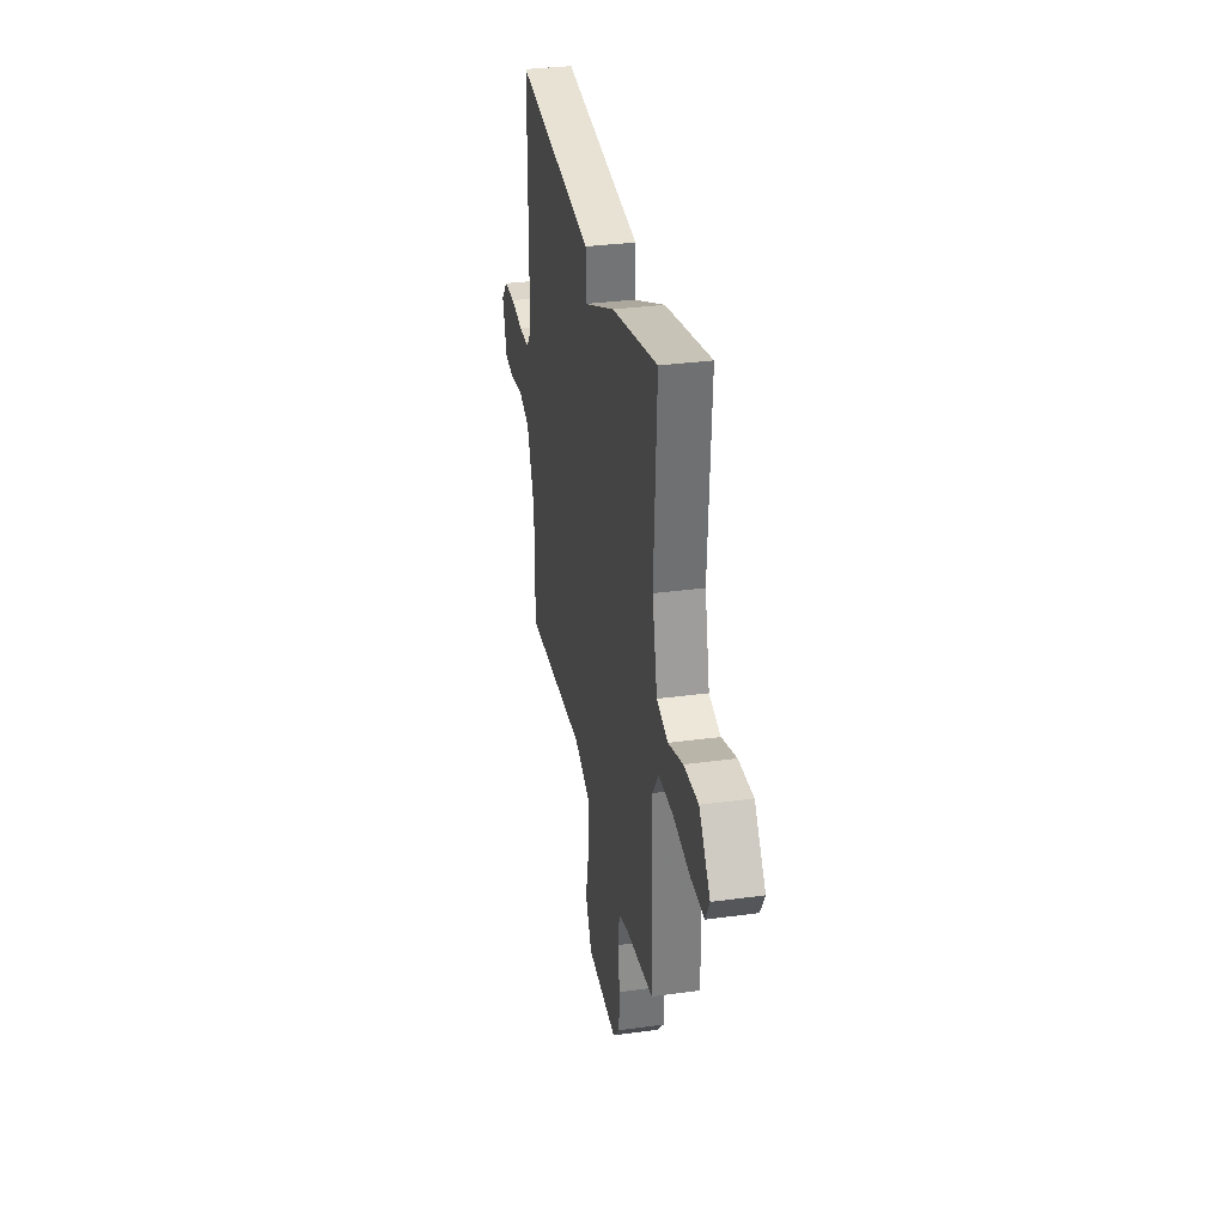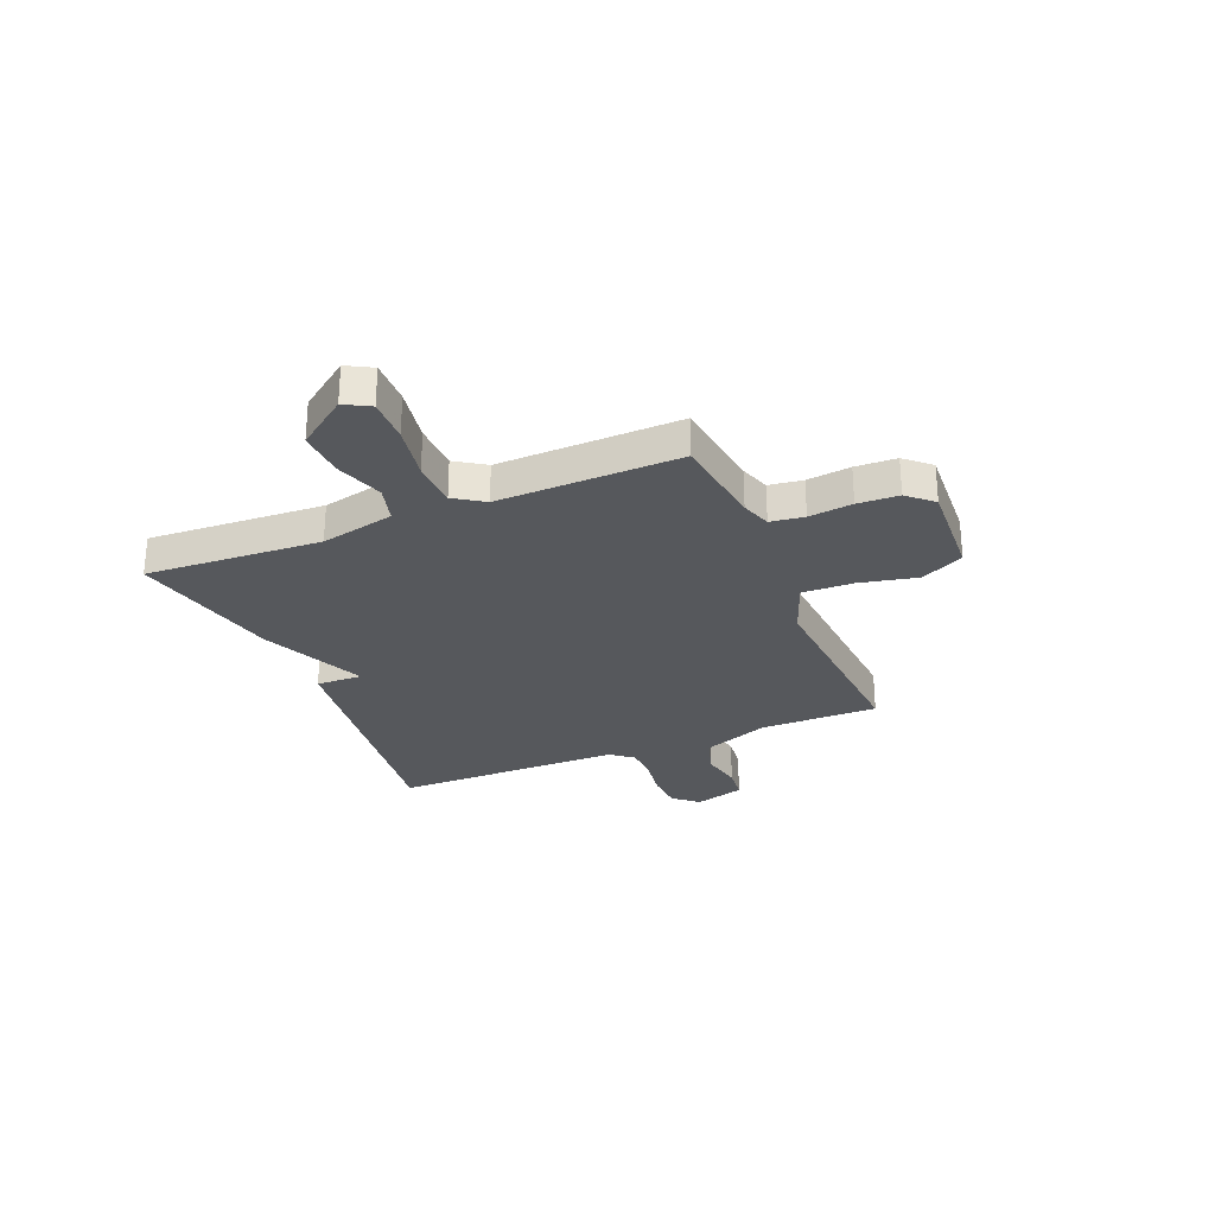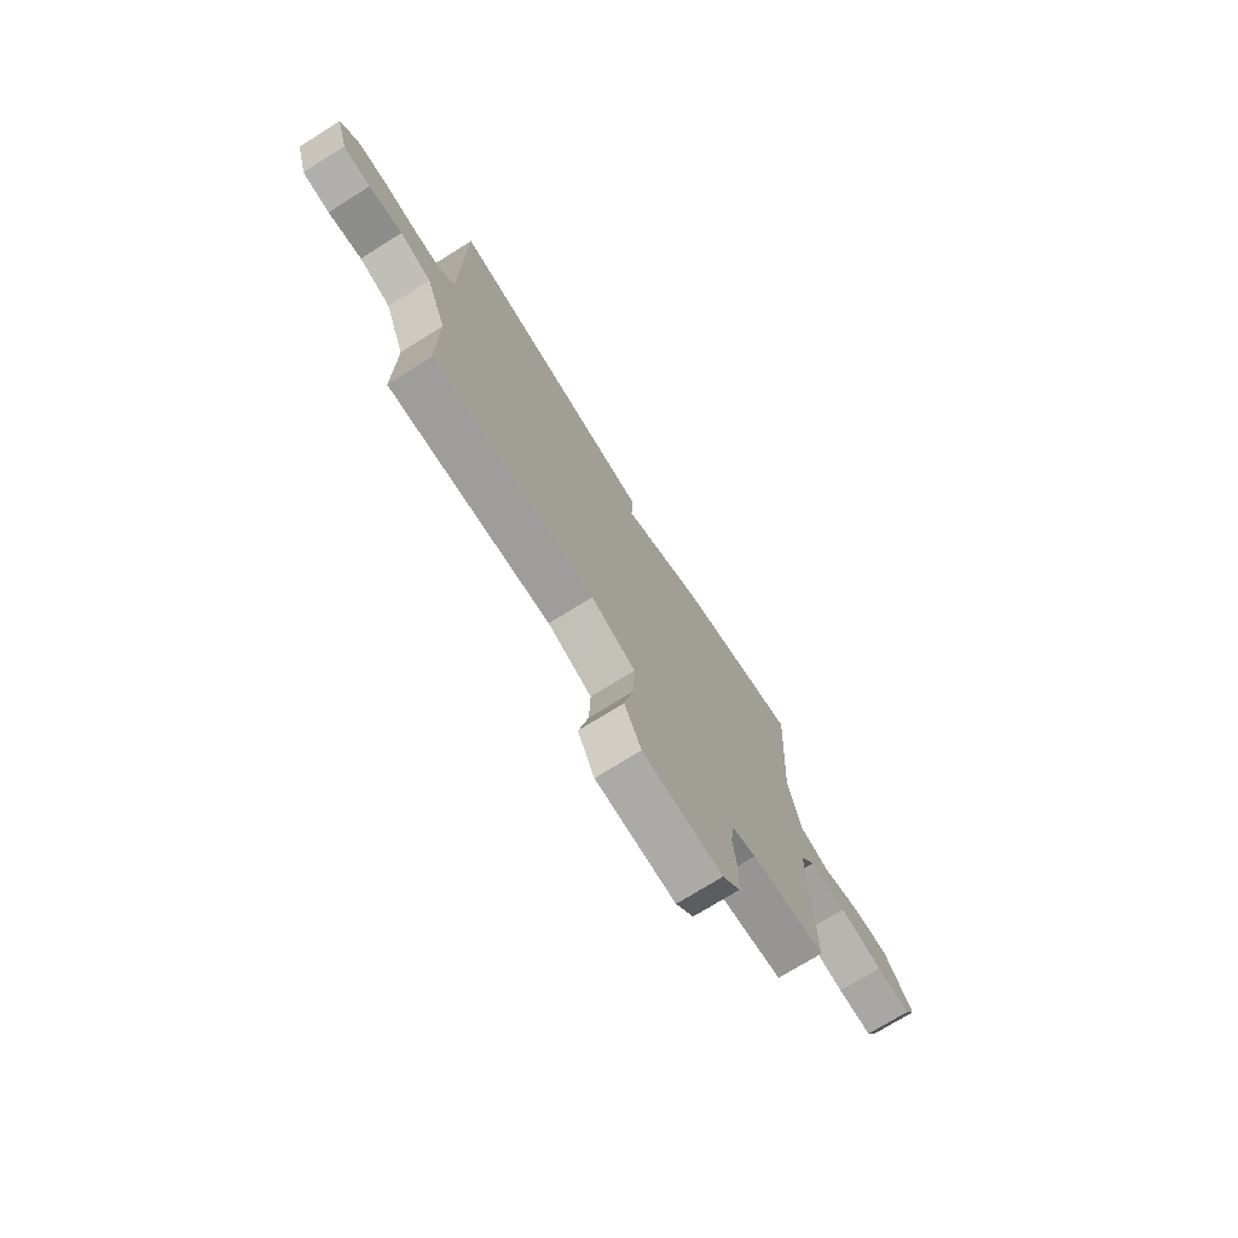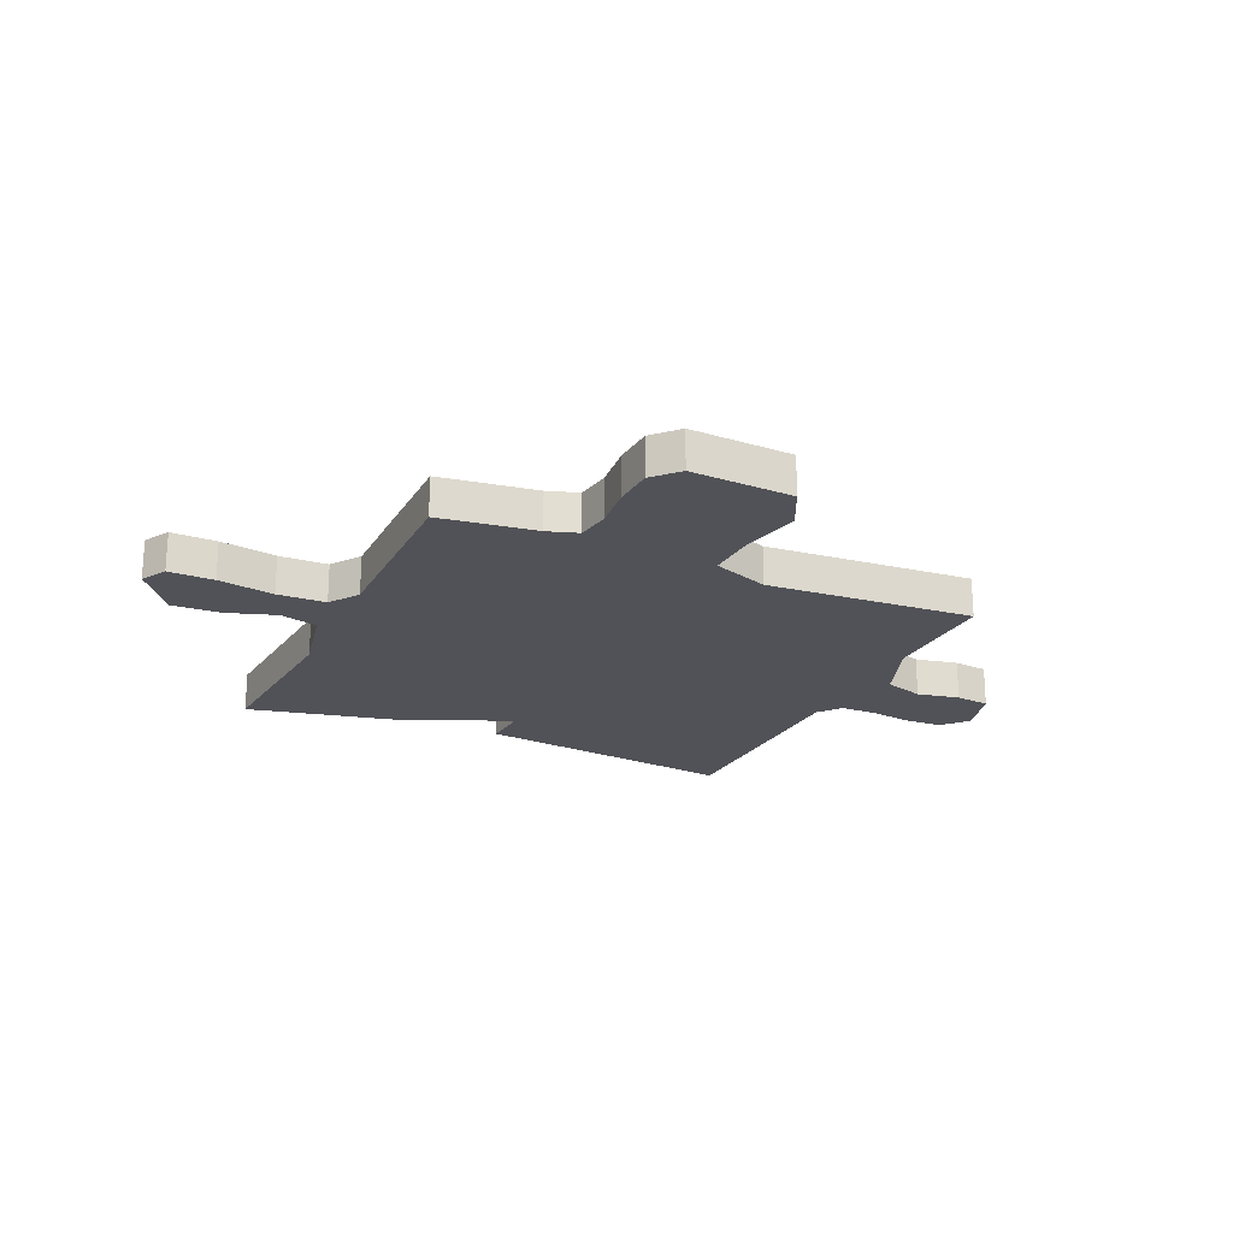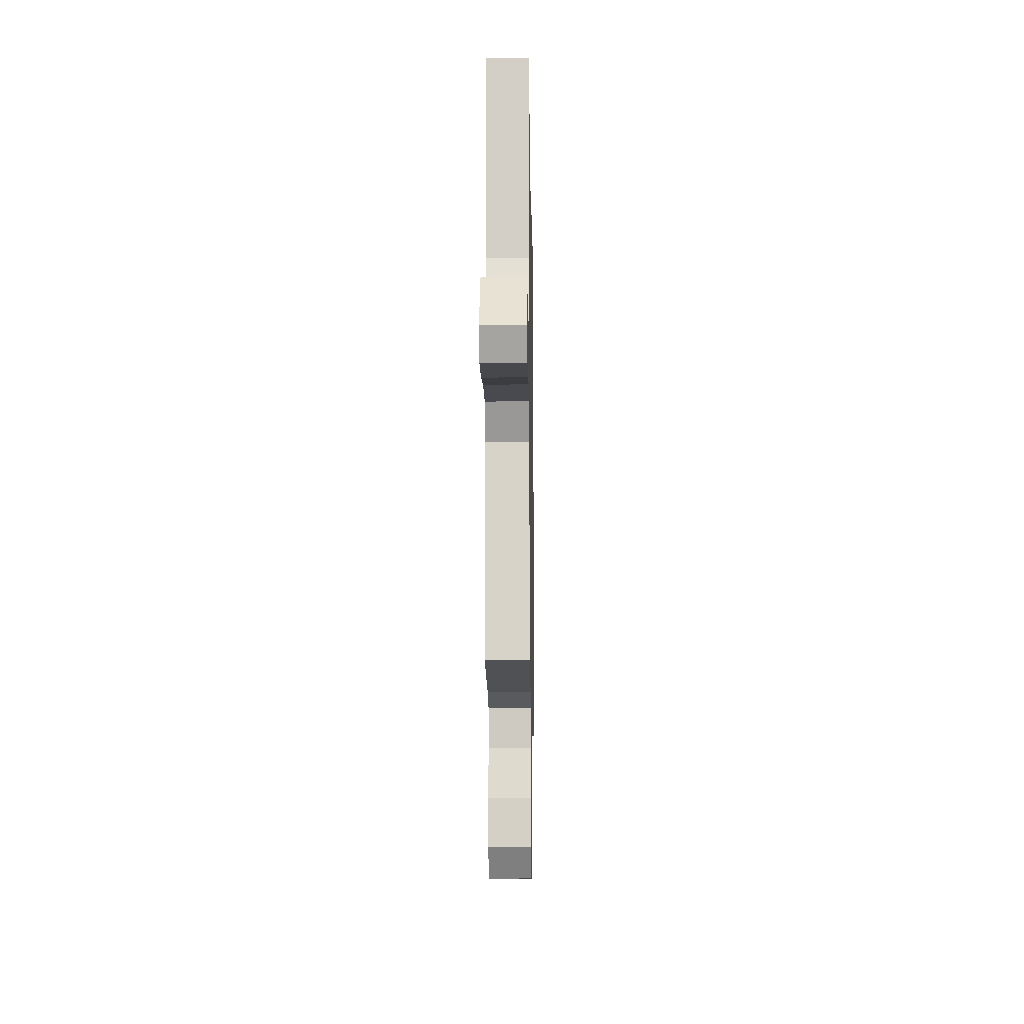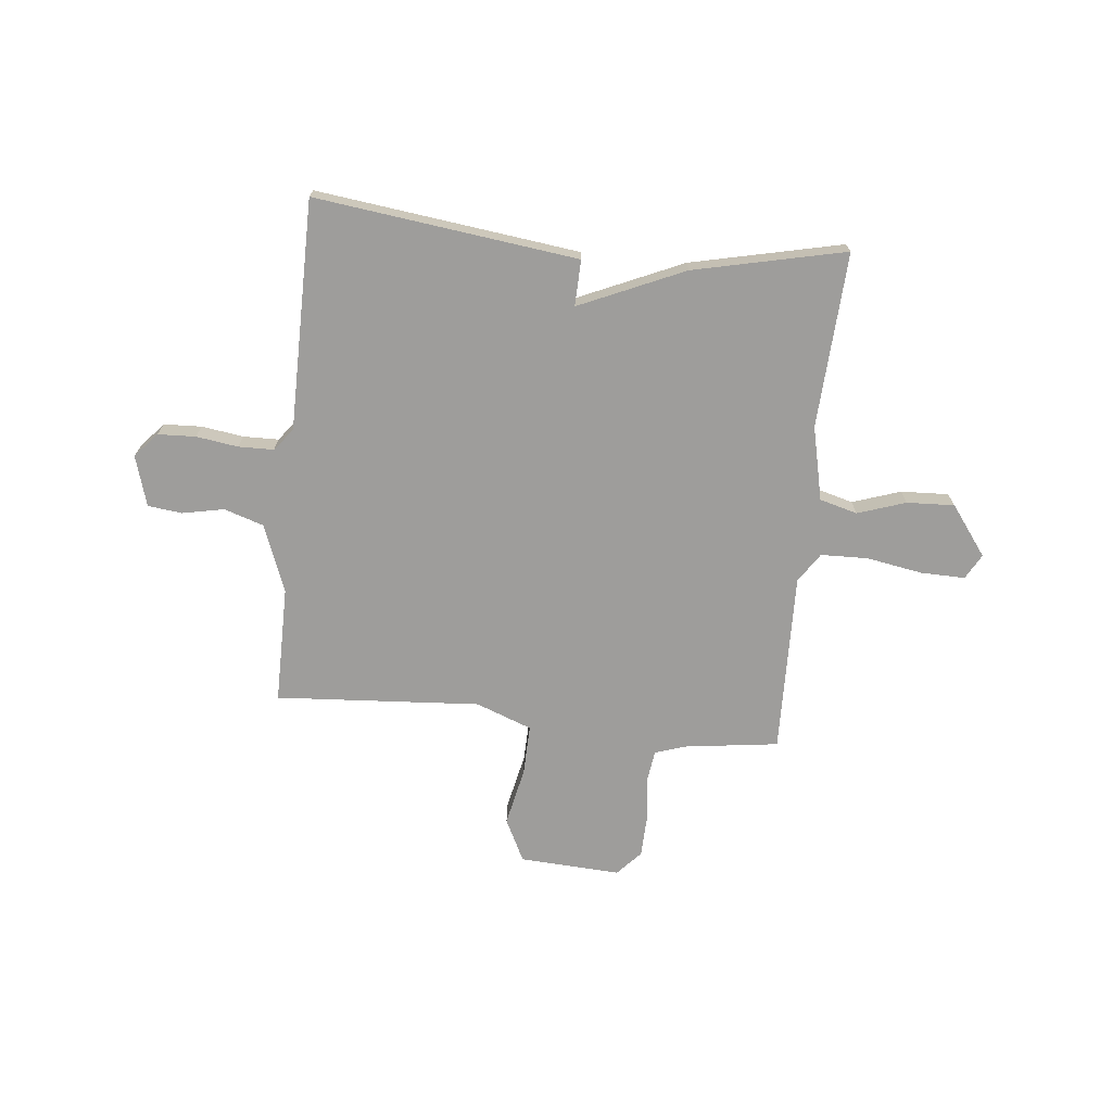
<metadata>
{"format":"obj","ext":"obj","renderer":"f3d","projection":"perspective","resolution":1024,"background":"white","views":[{"elev":32.4,"azim":79.2,"up":"+Z"},{"elev":-27.8,"azim":112.6,"up":"+Y"},{"elev":-73.5,"azim":-58.0,"up":"+Z"},{"elev":-21.5,"azim":155.1,"up":"+Y"},{"elev":-12.4,"azim":90.9,"up":"+Z"},{"elev":-70.6,"azim":-5.8,"up":"+Y"}]}
</metadata>
<code>
v 0.5 0.07 0.5
v 0.481 0.07 0.161
v 0.513 0.07 0.018
v 0.586 0.07 -0.002
v 0.679 0.07 0.029
v 0.771 0.07 0.033
v 0.842 0.07 -0.063
v 0.815 0.07 -0.112
v 0.729 0.07 -0.11
v 0.622 0.07 -0.091
v 0.53 0.07 -0.093
v 0.492 0.07 -0.15
v 0.5 0.07 -0.5
v 0.317 0.07 -0.524
v 0.259 0.07 -0.543
v 0.25 0.07 -0.608
v 0.26 0.07 -0.692
v 0.257 0.07 -0.771
v 0.213 0.07 -0.819
v 0.018 0.07 -0.808
v -0.023 0.07 -0.725
v 0.001 0.07 -0.613
v 0.004 0.07 -0.515
v -0.104 0.07 -0.474
v -0.5 0.07 -0.5
v -0.499 0.07 -0.272
v -0.549 0.07 -0.142
v -0.625 0.07 -0.117
v -0.706 0.07 -0.133
v -0.772 0.07 -0.125
v -0.801 0.07 -0.027
v -0.759 0.07 0.02
v -0.686 0.07 0.023
v -0.605 0.07 0.011
v -0.537 0.07 0.012
v -0.503 0.07 0.055
v -0.5 0.07 0.5
v 0.007 0.07 0.435
v 0.004 0.07 0.346
v 0.207 0.07 0.435
v 0.5 0 0.5
v 0.481 0 0.161
v 0.513 0 0.018
v 0.586 0 -0.002
v 0.679 0 0.029
v 0.771 0 0.033
v 0.842 0 -0.063
v 0.815 0 -0.112
v 0.729 0 -0.11
v 0.622 0 -0.091
v 0.53 0 -0.093
v 0.492 0 -0.15
v 0.5 0 -0.5
v 0.317 0 -0.524
v 0.259 0 -0.543
v 0.25 0 -0.608
v 0.26 0 -0.692
v 0.257 0 -0.771
v 0.213 0 -0.819
v 0.018 0 -0.808
v -0.023 0 -0.725
v 0.001 0 -0.613
v 0.004 0 -0.515
v -0.104 0 -0.474
v -0.5 0 -0.5
v -0.499 0 -0.272
v -0.549 0 -0.142
v -0.625 0 -0.117
v -0.706 0 -0.133
v -0.772 0 -0.125
v -0.801 0 -0.027
v -0.759 0 0.02
v -0.686 0 0.023
v -0.605 0 0.011
v -0.537 0 0.012
v -0.503 0 0.055
v -0.5 0 0.5
v 0.007 0 0.435
v 0.004 0 0.346
v 0.207 0 0.435
f 39 40 1 2
f 36 37 38 39
f 39 2 3
f 36 39 3
f 35 36 3
f 34 35 3 4
f 32 33 34
f 31 32 34
f 30 31 34
f 29 30 34
f 28 29 34
f 27 28 34 4
f 26 27 4
f 24 25 26 4
f 23 24 4 5
f 20 21 22
f 19 20 22
f 18 19 22
f 17 18 22
f 16 17 22
f 15 16 22 23
f 14 15 23
f 12 13 14 23
f 11 12 23
f 8 9 10
f 7 8 10
f 6 7 10
f 5 6 10
f 5 10 11
f 5 11 23
f 42 41 80 79
f 79 78 77 76
f 43 42 79
f 43 79 76
f 43 76 75
f 44 43 75 74
f 74 73 72
f 74 72 71
f 74 71 70
f 74 70 69
f 74 69 68
f 44 74 68 67
f 44 67 66
f 44 66 65 64
f 45 44 64 63
f 62 61 60
f 62 60 59
f 62 59 58
f 62 58 57
f 62 57 56
f 63 62 56 55
f 63 55 54
f 63 54 53 52
f 63 52 51
f 50 49 48
f 50 48 47
f 50 47 46
f 50 46 45
f 51 50 45
f 63 51 45
f 1 41 42 2
f 2 42 43 3
f 3 43 44 4
f 4 44 45 5
f 5 45 46 6
f 6 46 47 7
f 7 47 48 8
f 8 48 49 9
f 9 49 50 10
f 10 50 51 11
f 11 51 52 12
f 12 52 53 13
f 13 53 54 14
f 14 54 55 15
f 15 55 56 16
f 16 56 57 17
f 17 57 58 18
f 18 58 59 19
f 19 59 60 20
f 20 60 61 21
f 21 61 62 22
f 22 62 63 23
f 23 63 64 24
f 24 64 65 25
f 25 65 66 26
f 26 66 67 27
f 27 67 68 28
f 28 68 69 29
f 29 69 70 30
f 30 70 71 31
f 31 71 72 32
f 32 72 73 33
f 33 73 74 34
f 34 74 75 35
f 35 75 76 36
f 36 76 77 37
f 37 77 78 38
f 38 78 79 39
f 39 79 80 40
f 40 80 41 1

</code>
